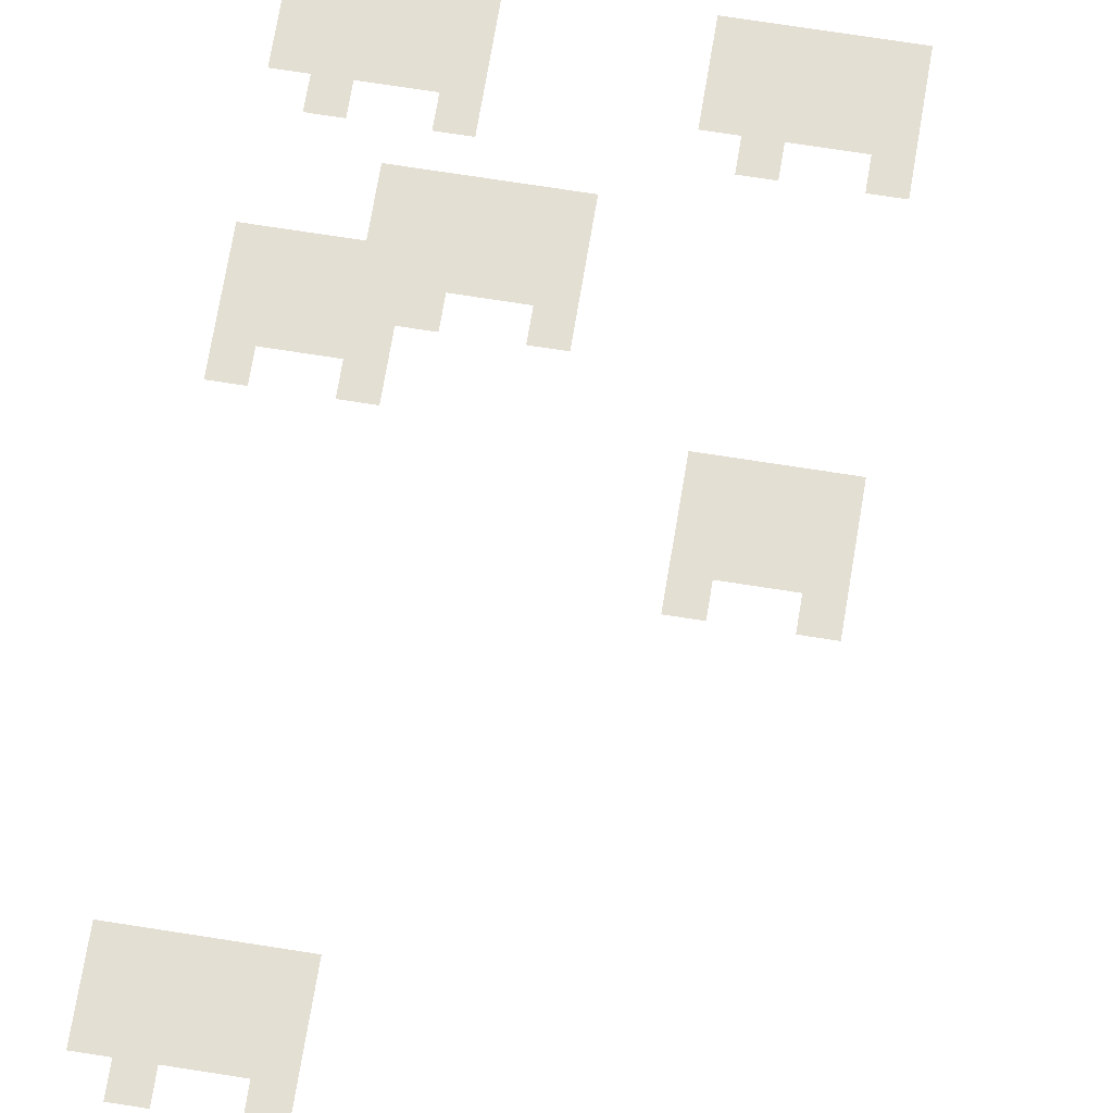
<metadata>
{"format":"obj","ext":"obj","renderer":"f3d","projection":"perspective","resolution":1024,"background":"white","views":[{"elev":66.8,"azim":9.2,"up":"+Z"}]}
</metadata>
<code>
v -10 -4 0
v -11 -4 0
v -11 -3 0
v -10 -3 0
v -11 -4 0
v -12 -4 0
v -12 -3 0
v -11 -3 0
v -12 -4 0
v -13 -4 0
v -13 -3 0
v -12 -3 0
v -13 -4 0
v -14 -4 0
v -14 -3 0
v -13 -3 0
v -14 -4 0
v -15 -4 0
v -15 -3 0
v -14 -3 0
v -10 -5 0
v -11 -5 0
v -11 -4 0
v -10 -4 0
v -11 -5 0
v -12 -5 0
v -12 -4 0
v -11 -4 0
v -12 -5 0
v -13 -5 0
v -13 -4 0
v -12 -4 0
v -13 -5 0
v -14 -5 0
v -14 -4 0
v -13 -4 0
v -14 -5 0
v -15 -5 0
v -15 -4 0
v -14 -4 0
v -10 -6 0
v -11 -6 0
v -11 -5 0
v -10 -5 0
v -11 -6 0
v -12 -6 0
v -12 -5 0
v -11 -5 0
v -12 -6 0
v -13 -6 0
v -13 -5 0
v -12 -5 0
v -13 -6 0
v -14 -6 0
v -14 -5 0
v -13 -5 0
v -14 -6 0
v -15 -6 0
v -15 -5 0
v -14 -5 0
v -4 -7 0
v -5 -7 0
v -5 -6 0
v -4 -6 0
v -5 -7 0
v -6 -7 0
v -6 -6 0
v -5 -6 0
v -6 -7 0
v -7 -7 0
v -7 -6 0
v -6 -6 0
v -7 -7 0
v -8 -7 0
v -8 -6 0
v -7 -6 0
v -10 -7 0
v -11 -7 0
v -11 -6 0
v -10 -6 0
v -13 -7 0
v -14 -7 0
v -14 -6 0
v -13 -6 0
v -4 -8 0
v -5 -8 0
v -5 -7 0
v -4 -7 0
v -5 -8 0
v -6 -8 0
v -6 -7 0
v -5 -7 0
v -6 -8 0
v -7 -8 0
v -7 -7 0
v -6 -7 0
v -7 -8 0
v -8 -8 0
v -8 -7 0
v -7 -7 0
v -4 -9 0
v -5 -9 0
v -5 -8 0
v -4 -8 0
v -5 -9 0
v -6 -9 0
v -6 -8 0
v -5 -8 0
v -6 -9 0
v -7 -9 0
v -7 -8 0
v -6 -8 0
v -7 -9 0
v -8 -9 0
v -8 -8 0
v -7 -8 0
v -4 -10 0
v -5 -10 0
v -5 -9 0
v -4 -9 0
v -7 -10 0
v -8 -10 0
v -8 -9 0
v -7 -9 0
v -2 -22 0
v -3 -22 0
v -3 -21 0
v -2 -21 0
v -3 -22 0
v -4 -22 0
v -4 -21 0
v -3 -21 0
v -4 -22 0
v -5 -22 0
v -5 -21 0
v -4 -21 0
v -5 -22 0
v -6 -22 0
v -6 -21 0
v -5 -21 0
v -6 -22 0
v -7 -22 0
v -7 -21 0
v -6 -21 0
v -12 -22 0
v -13 -22 0
v -13 -21 0
v -12 -21 0
v -13 -22 0
v -14 -22 0
v -14 -21 0
v -13 -21 0
v -14 -22 0
v -15 -22 0
v -15 -21 0
v -14 -21 0
v -15 -22 0
v -16 -22 0
v -16 -21 0
v -15 -21 0
v -16 -22 0
v -17 -22 0
v -17 -21 0
v -16 -21 0
v -2 -23 0
v -3 -23 0
v -3 -22 0
v -2 -22 0
v -3 -23 0
v -4 -23 0
v -4 -22 0
v -3 -22 0
v -4 -23 0
v -5 -23 0
v -5 -22 0
v -4 -22 0
v -5 -23 0
v -6 -23 0
v -6 -22 0
v -5 -22 0
v -6 -23 0
v -7 -23 0
v -7 -22 0
v -6 -22 0
v -12 -23 0
v -13 -23 0
v -13 -22 0
v -12 -22 0
v -13 -23 0
v -14 -23 0
v -14 -22 0
v -13 -22 0
v -14 -23 0
v -15 -23 0
v -15 -22 0
v -14 -22 0
v -15 -23 0
v -16 -23 0
v -16 -22 0
v -15 -22 0
v -16 -23 0
v -17 -23 0
v -17 -22 0
v -16 -22 0
v -2 -24 0
v -3 -24 0
v -3 -23 0
v -2 -23 0
v -3 -24 0
v -4 -24 0
v -4 -23 0
v -3 -23 0
v -4 -24 0
v -5 -24 0
v -5 -23 0
v -4 -23 0
v -5 -24 0
v -6 -24 0
v -6 -23 0
v -5 -23 0
v -6 -24 0
v -7 -24 0
v -7 -23 0
v -6 -23 0
v -12 -24 0
v -13 -24 0
v -13 -23 0
v -12 -23 0
v -13 -24 0
v -14 -24 0
v -14 -23 0
v -13 -23 0
v -14 -24 0
v -15 -24 0
v -15 -23 0
v -14 -23 0
v -15 -24 0
v -16 -24 0
v -16 -23 0
v -15 -23 0
v -16 -24 0
v -17 -24 0
v -17 -23 0
v -16 -23 0
v -2 -25 0
v -3 -25 0
v -3 -24 0
v -2 -24 0
v -5 -25 0
v -6 -25 0
v -6 -24 0
v -5 -24 0
v -12 -25 0
v -13 -25 0
v -13 -24 0
v -12 -24 0
v -15 -25 0
v -16 -25 0
v -16 -24 0
v -15 -24 0
v -9 -27 0
v -10 -27 0
v -10 -26 0
v -9 -26 0
v -10 -27 0
v -11 -27 0
v -11 -26 0
v -10 -26 0
v -11 -27 0
v -12 -27 0
v -12 -26 0
v -11 -26 0
v -12 -27 0
v -13 -27 0
v -13 -26 0
v -12 -26 0
v -13 -27 0
v -14 -27 0
v -14 -26 0
v -13 -26 0
v -9 -28 0
v -10 -28 0
v -10 -27 0
v -9 -27 0
v -10 -28 0
v -11 -28 0
v -11 -27 0
v -10 -27 0
v -11 -28 0
v -12 -28 0
v -12 -27 0
v -11 -27 0
v -12 -28 0
v -13 -28 0
v -13 -27 0
v -12 -27 0
v -13 -28 0
v -14 -28 0
v -14 -27 0
v -13 -27 0
v -9 -29 0
v -10 -29 0
v -10 -28 0
v -9 -28 0
v -10 -29 0
v -11 -29 0
v -11 -28 0
v -10 -28 0
v -11 -29 0
v -12 -29 0
v -12 -28 0
v -11 -28 0
v -12 -29 0
v -13 -29 0
v -13 -28 0
v -12 -28 0
v -13 -29 0
v -14 -29 0
v -14 -28 0
v -13 -28 0
v -14 -29 0
v -15 -29 0
v -15 -28 0
v -14 -28 0
v -15 -29 0
v -16 -29 0
v -16 -28 0
v -15 -28 0
v -16 -29 0
v -17 -29 0
v -17 -28 0
v -16 -28 0
v -9 -30 0
v -10 -30 0
v -10 -29 0
v -9 -29 0
v -12 -30 0
v -13 -30 0
v -13 -29 0
v -12 -29 0
v -13 -30 0
v -14 -30 0
v -14 -29 0
v -13 -29 0
v -14 -30 0
v -15 -30 0
v -15 -29 0
v -14 -29 0
v -15 -30 0
v -16 -30 0
v -16 -29 0
v -15 -29 0
v -16 -30 0
v -17 -30 0
v -17 -29 0
v -16 -29 0
v -13 -31 0
v -14 -31 0
v -14 -30 0
v -13 -30 0
v -14 -31 0
v -15 -31 0
v -15 -30 0
v -14 -30 0
v -15 -31 0
v -16 -31 0
v -16 -30 0
v -15 -30 0
v -16 -31 0
v -17 -31 0
v -17 -30 0
v -16 -30 0
v -13 -32 0
v -14 -32 0
v -14 -31 0
v -13 -31 0
v -16 -32 0
v -17 -32 0
v -17 -31 0
v -16 -31 0
v -2 -33 0
v -3 -33 0
v -3 -32 0
v -2 -32 0
v -3 -33 0
v -4 -33 0
v -4 -32 0
v -3 -32 0
v -4 -33 0
v -5 -33 0
v -5 -32 0
v -4 -32 0
v -5 -33 0
v -6 -33 0
v -6 -32 0
v -5 -32 0
v -2 -34 0
v -3 -34 0
v -3 -33 0
v -2 -33 0
v -3 -34 0
v -4 -34 0
v -4 -33 0
v -3 -33 0
v -4 -34 0
v -5 -34 0
v -5 -33 0
v -4 -33 0
v -5 -34 0
v -6 -34 0
v -6 -33 0
v -5 -33 0
v -2 -35 0
v -3 -35 0
v -3 -34 0
v -2 -34 0
v -3 -35 0
v -4 -35 0
v -4 -34 0
v -3 -34 0
v -4 -35 0
v -5 -35 0
v -5 -34 0
v -4 -34 0
v -5 -35 0
v -6 -35 0
v -6 -34 0
v -5 -34 0
v -2 -36 0
v -3 -36 0
v -3 -35 0
v -2 -35 0
v -5 -36 0
v -6 -36 0
v -6 -35 0
v -5 -35 0
v -12 -46 0
v -13 -46 0
v -13 -45 0
v -12 -45 0
v -13 -46 0
v -14 -46 0
v -14 -45 0
v -13 -45 0
v -14 -46 0
v -15 -46 0
v -15 -45 0
v -14 -45 0
v -15 -46 0
v -16 -46 0
v -16 -45 0
v -15 -45 0
v -16 -46 0
v -17 -46 0
v -17 -45 0
v -16 -45 0
v -12 -47 0
v -13 -47 0
v -13 -46 0
v -12 -46 0
v -13 -47 0
v -14 -47 0
v -14 -46 0
v -13 -46 0
v -14 -47 0
v -15 -47 0
v -15 -46 0
v -14 -46 0
v -15 -47 0
v -16 -47 0
v -16 -46 0
v -15 -46 0
v -16 -47 0
v -17 -47 0
v -17 -46 0
v -16 -46 0
v -12 -48 0
v -13 -48 0
v -13 -47 0
v -12 -47 0
v -13 -48 0
v -14 -48 0
v -14 -47 0
v -13 -47 0
v -14 -48 0
v -15 -48 0
v -15 -47 0
v -14 -47 0
v -15 -48 0
v -16 -48 0
v -16 -47 0
v -15 -47 0
v -16 -48 0
v -17 -48 0
v -17 -47 0
v -16 -47 0
v -12 -49 0
v -13 -49 0
v -13 -48 0
v -12 -48 0
v -15 -49 0
v -16 -49 0
v -16 -48 0
v -15 -48 0
v 0 -59 0
v -1 -59 0
v -1 -58 0
v 0 -58 0
v -1 -59 0
v -2 -59 0
v -2 -58 0
v -1 -58 0
v -2 -59 0
v -3 -59 0
v -3 -58 0
v -2 -58 0
v -3 -59 0
v -4 -59 0
v -4 -58 0
v -3 -58 0
v -4 -59 0
v -5 -59 0
v -5 -58 0
v -4 -58 0
v 0 -60 0
v -1 -60 0
v -1 -59 0
v 0 -59 0
v -1 -60 0
v -2 -60 0
v -2 -59 0
v -1 -59 0
v -2 -60 0
v -3 -60 0
v -3 -59 0
v -2 -59 0
v -3 -60 0
v -4 -60 0
v -4 -59 0
v -3 -59 0
v -4 -60 0
v -5 -60 0
v -5 -59 0
v -4 -59 0
v 0 -61 0
v -1 -61 0
v -1 -60 0
v 0 -60 0
v -1 -61 0
v -2 -61 0
v -2 -60 0
v -1 -60 0
v -2 -61 0
v -3 -61 0
v -3 -60 0
v -2 -60 0
v -3 -61 0
v -4 -61 0
v -4 -60 0
v -3 -60 0
v -4 -61 0
v -5 -61 0
v -5 -60 0
v -4 -60 0
v 0 -62 0
v -1 -62 0
v -1 -61 0
v 0 -61 0
v -3 -62 0
v -4 -62 0
v -4 -61 0
v -3 -61 0
v -4 -64 0
v -5 -64 0
v -5 -63 0
v -4 -63 0
v -5 -64 0
v -6 -64 0
v -6 -63 0
v -5 -63 0
v -6 -64 0
v -7 -64 0
v -7 -63 0
v -6 -63 0
v -7 -64 0
v -8 -64 0
v -8 -63 0
v -7 -63 0
v -11 -64 0
v -12 -64 0
v -12 -63 0
v -11 -63 0
v -12 -64 0
v -13 -64 0
v -13 -63 0
v -12 -63 0
v -13 -64 0
v -14 -64 0
v -14 -63 0
v -13 -63 0
v -14 -64 0
v -15 -64 0
v -15 -63 0
v -14 -63 0
v -15 -64 0
v -16 -64 0
v -16 -63 0
v -15 -63 0
v -4 -65 0
v -5 -65 0
v -5 -64 0
v -4 -64 0
v -5 -65 0
v -6 -65 0
v -6 -64 0
v -5 -64 0
v -6 -65 0
v -7 -65 0
v -7 -64 0
v -6 -64 0
v -7 -65 0
v -8 -65 0
v -8 -64 0
v -7 -64 0
v -11 -65 0
v -12 -65 0
v -12 -64 0
v -11 -64 0
v -12 -65 0
v -13 -65 0
v -13 -64 0
v -12 -64 0
v -13 -65 0
v -14 -65 0
v -14 -64 0
v -13 -64 0
v -14 -65 0
v -15 -65 0
v -15 -64 0
v -14 -64 0
v -15 -65 0
v -16 -65 0
v -16 -64 0
v -15 -64 0
v -4 -66 0
v -5 -66 0
v -5 -65 0
v -4 -65 0
v -5 -66 0
v -6 -66 0
v -6 -65 0
v -5 -65 0
v -6 -66 0
v -7 -66 0
v -7 -65 0
v -6 -65 0
v -7 -66 0
v -8 -66 0
v -8 -65 0
v -7 -65 0
v -11 -66 0
v -12 -66 0
v -12 -65 0
v -11 -65 0
v -12 -66 0
v -13 -66 0
v -13 -65 0
v -12 -65 0
v -13 -66 0
v -14 -66 0
v -14 -65 0
v -13 -65 0
v -14 -66 0
v -15 -66 0
v -15 -65 0
v -14 -65 0
v -15 -66 0
v -16 -66 0
v -16 -65 0
v -15 -65 0
v -4 -67 0
v -5 -67 0
v -5 -66 0
v -4 -66 0
v -7 -67 0
v -8 -67 0
v -8 -66 0
v -7 -66 0
v -11 -67 0
v -12 -67 0
v -12 -66 0
v -11 -66 0
v -14 -67 0
v -15 -67 0
v -15 -66 0
v -14 -66 0
g DBPkarsadatogmall_mesh_0003
f 1 2 3 4
f 5 6 7 8
f 9 10 11 12
f 13 14 15 16
f 17 18 19 20
f 21 22 23 24
f 25 26 27 28
f 29 30 31 32
f 33 34 35 36
f 37 38 39 40
f 41 42 43 44
f 45 46 47 48
f 49 50 51 52
f 53 54 55 56
f 57 58 59 60
f 61 62 63 64
f 65 66 67 68
f 69 70 71 72
f 73 74 75 76
f 77 78 79 80
f 81 82 83 84
f 85 86 87 88
f 89 90 91 92
f 93 94 95 96
f 97 98 99 100
f 101 102 103 104
f 105 106 107 108
f 109 110 111 112
f 113 114 115 116
f 117 118 119 120
f 121 122 123 124
f 125 126 127 128
f 129 130 131 132
f 133 134 135 136
f 137 138 139 140
f 141 142 143 144
f 145 146 147 148
f 149 150 151 152
f 153 154 155 156
f 157 158 159 160
f 161 162 163 164
f 165 166 167 168
f 169 170 171 172
f 173 174 175 176
f 177 178 179 180
f 181 182 183 184
f 185 186 187 188
f 189 190 191 192
f 193 194 195 196
f 197 198 199 200
f 201 202 203 204
f 205 206 207 208
f 209 210 211 212
f 213 214 215 216
f 217 218 219 220
f 221 222 223 224
f 225 226 227 228
f 229 230 231 232
f 233 234 235 236
f 237 238 239 240
f 241 242 243 244
f 245 246 247 248
f 249 250 251 252
f 253 254 255 256
f 257 258 259 260
f 261 262 263 264
f 265 266 267 268
f 269 270 271 272
f 273 274 275 276
f 277 278 279 280
f 281 282 283 284
f 285 286 287 288
f 289 290 291 292
f 293 294 295 296
f 297 298 299 300
f 301 302 303 304
f 305 306 307 308
f 309 310 311 312
f 313 314 315 316
f 317 318 319 320
f 321 322 323 324
f 325 326 327 328
f 329 330 331 332
f 333 334 335 336
f 337 338 339 340
f 341 342 343 344
f 345 346 347 348
f 349 350 351 352
f 353 354 355 356
f 357 358 359 360
f 361 362 363 364
f 365 366 367 368
f 369 370 371 372
f 373 374 375 376
f 377 378 379 380
f 381 382 383 384
f 385 386 387 388
f 389 390 391 392
f 393 394 395 396
f 397 398 399 400
f 401 402 403 404
f 405 406 407 408
f 409 410 411 412
f 413 414 415 416
f 417 418 419 420
f 421 422 423 424
f 425 426 427 428
f 429 430 431 432
f 433 434 435 436
f 437 438 439 440
f 441 442 443 444
f 445 446 447 448
f 449 450 451 452
f 453 454 455 456
f 457 458 459 460
f 461 462 463 464
f 465 466 467 468
f 469 470 471 472
f 473 474 475 476
f 477 478 479 480
f 481 482 483 484
f 485 486 487 488
f 489 490 491 492
f 493 494 495 496
f 497 498 499 500
f 501 502 503 504
f 505 506 507 508
f 509 510 511 512
f 513 514 515 516
f 517 518 519 520
f 521 522 523 524
f 525 526 527 528
f 529 530 531 532
f 533 534 535 536
f 537 538 539 540
f 541 542 543 544
f 545 546 547 548
f 549 550 551 552
f 553 554 555 556
f 557 558 559 560
f 561 562 563 564
f 565 566 567 568
f 569 570 571 572
f 573 574 575 576
f 577 578 579 580
f 581 582 583 584
f 585 586 587 588
f 589 590 591 592
f 593 594 595 596
f 597 598 599 600
f 601 602 603 604
f 605 606 607 608
f 609 610 611 612
f 613 614 615 616
f 617 618 619 620
f 621 622 623 624
f 625 626 627 628
f 629 630 631 632
f 633 634 635 636
f 637 638 639 640
f 641 642 643 644
f 645 646 647 648
f 649 650 651 652
f 653 654 655 656
f 657 658 659 660
f 661 662 663 664
f 665 666 667 668
f 669 670 671 672
f 673 674 675 676
f 677 678 679 680
f 681 682 683 684
f 685 686 687 688
f 689 690 691 692
f 693 694 695 696

</code>
